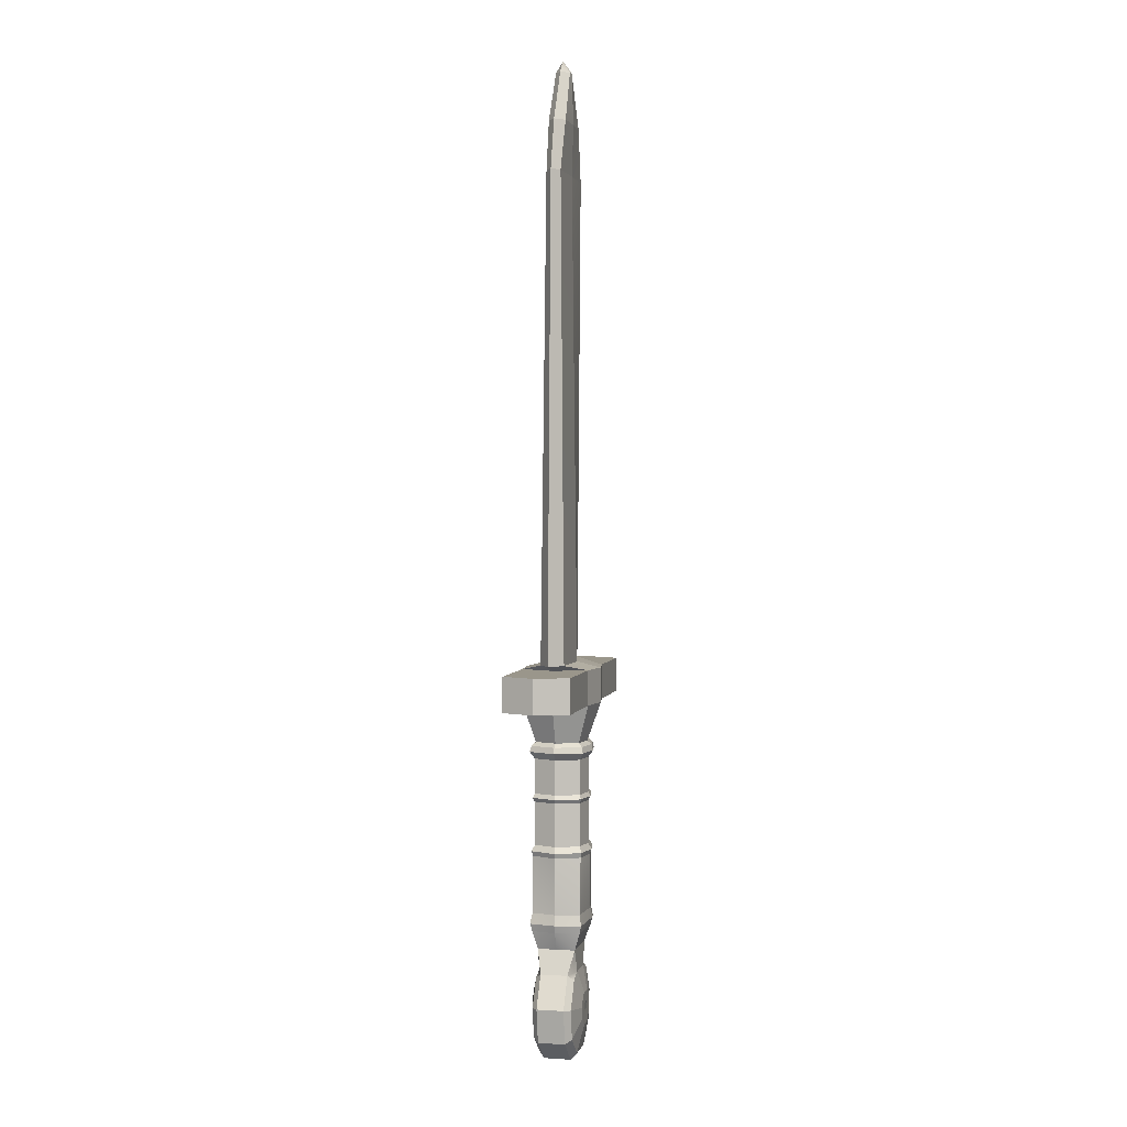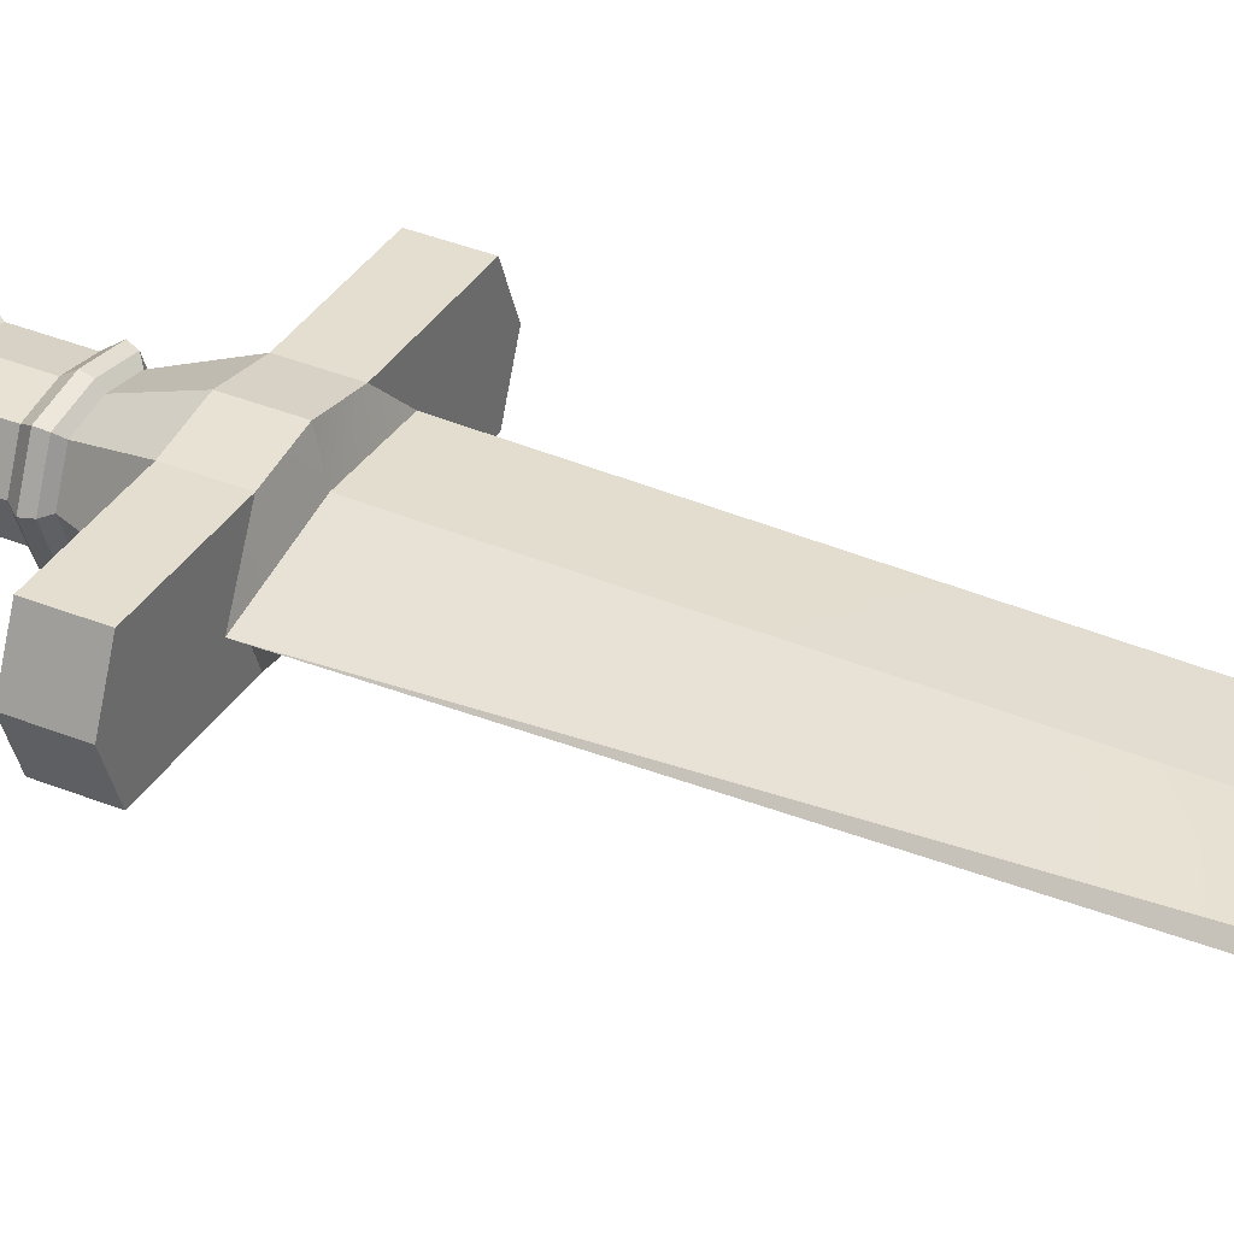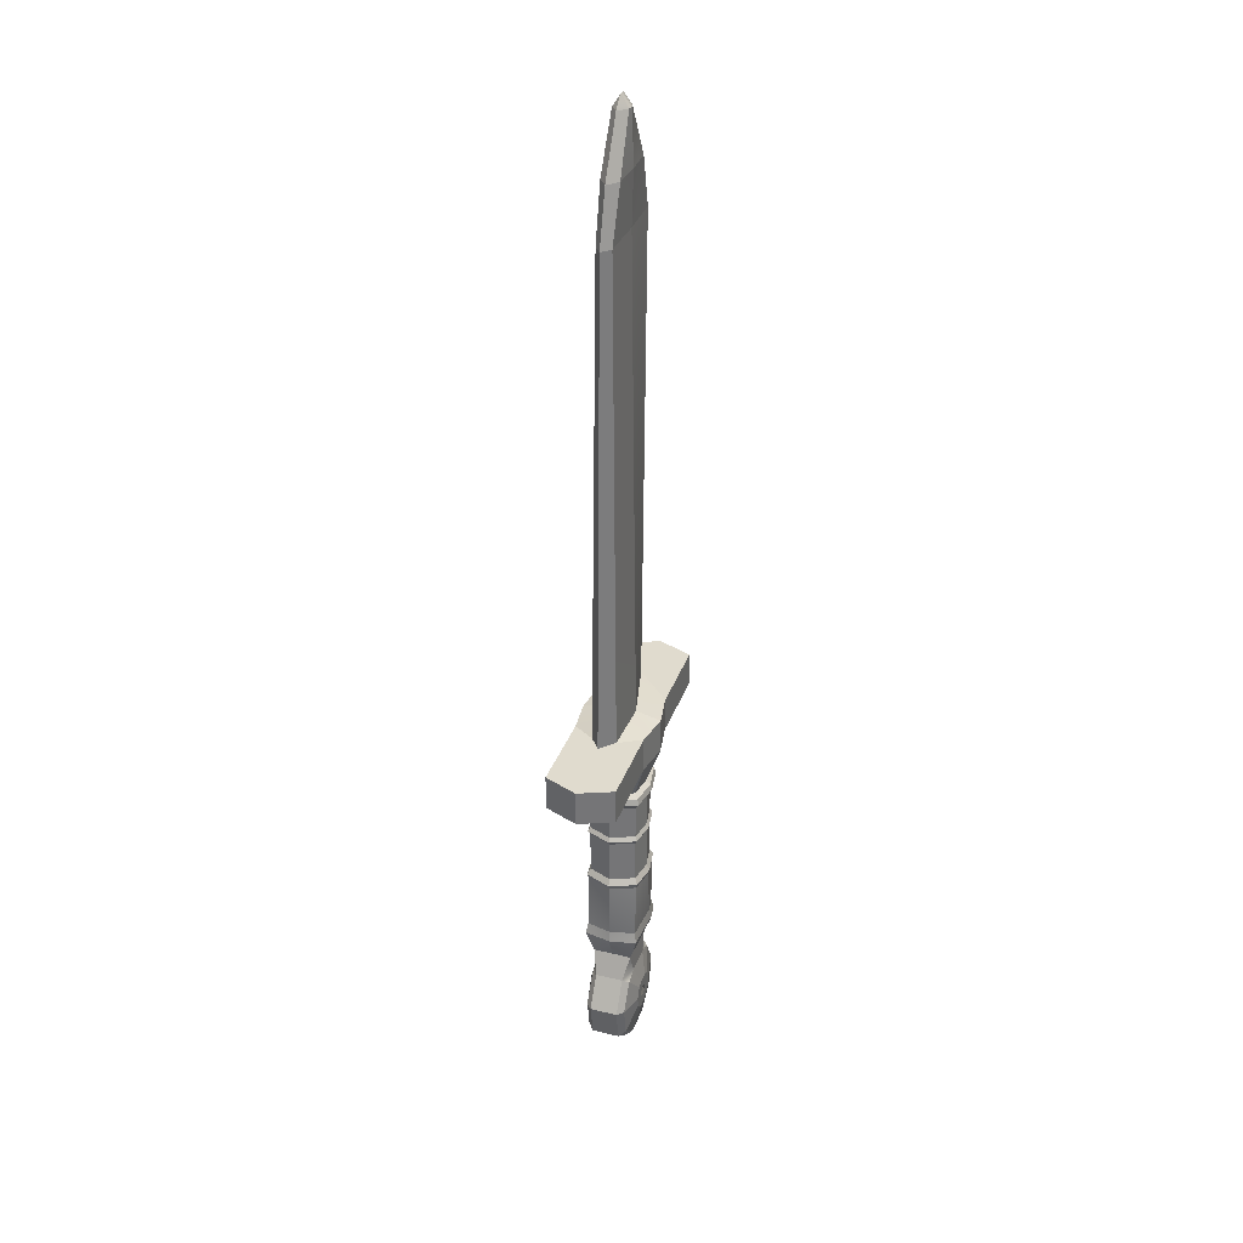
<metadata>
{"format":"obj","ext":"obj","renderer":"f3d","projection":"perspective","resolution":1024,"background":"white","views":[{"elev":2.3,"azim":102.6,"up":"+Z"},{"elev":35.8,"azim":-61.5,"up":"+Y"},{"elev":33.7,"azim":108.3,"up":"+Z"}]}
</metadata>
<code>
o Cylinder.007
v -0.06782 -0.001874 -0.6968
v -0.04927 -0.002888 -0.7361
v -0.04927 -0.04329 -0.7361
v -0.05829 -0.05381 -0.6968
v 1e-05 -0.04329 -0.7182
v 6e-06 -0.05635 -0.684
v 0.04955 -0.04329 -0.7362
v 0.05849 -0.05381 -0.6969
v 0.04955 -0.002888 -0.7362
v 0.06802 -0.001874 -0.6969
v 0.05849 0.05006 -0.6969
v 0.04955 0.03751 -0.7362
v -0.04927 0.03751 -0.7361
v -0.03529 0.05418 -0.6968
v -0.07364 -0.001078 -0.5352
v -0.05207 -0.05315 -0.5352
v -0.05507 -0.05618 -0.5245
v -0.07788 -0.001104 -0.5245
v 0.07162 -0.03236 -0.7864
v 0.07162 -0.003011 -0.7864
v 1e-05 -0.002888 -0.7182
v 0.03133 -0.04447 -0.785
v 0.06231 -0.04447 -0.7962
v -0.03809 0.02634 -0.9764
v -0.09647 0.02634 -0.9275
v -0.08425 0.03923 -0.9198
v -0.03327 0.03923 -0.9626
v -0.0716 -0.003011 -0.7864
v -0.0716 0.02634 -0.7864
v -0.1097 0.02634 -0.8524
v -0.1097 -0.003011 -0.8524
v -0.09647 -0.003011 -0.9275
v -0.03809 -0.003011 -0.9764
v 0.03812 0.02634 -0.9764
v 0.03812 -0.003011 -0.9764
v 0.09649 0.02634 -0.9275
v 0.09649 -0.003011 -0.9275
v 0.1097 0.02634 -0.8524
v 0.1097 -0.003011 -0.8524
v 0.07162 0.02634 -0.7864
v 1.2e-05 -0.03236 -0.8341
v -0.02418 -0.03236 -0.8429
v -0.02418 0.02634 -0.8429
v 1.2e-05 0.02634 -0.8341
v 0.02421 -0.03236 -0.8429
v 0.02421 0.02634 -0.8429
v -0.03705 -0.03236 -0.8652
v -0.03705 0.02634 -0.8652
v 0.03708 -0.03236 -0.8652
v 0.03708 0.02634 -0.8652
v -0.03258 -0.03236 -0.8906
v -0.03258 0.02634 -0.8906
v 0.03261 -0.03236 -0.8906
v 0.03261 0.02634 -0.8906
v -0.01286 -0.03236 -0.9071
v -0.01286 0.02634 -0.9071
v 0.01289 -0.03236 -0.9071
v 0.01289 0.02634 -0.9071
v -0.0716 -0.03236 -0.7864
v 0.1097 -0.03236 -0.8524
v 0.09649 -0.03236 -0.9275
v 0.03812 -0.03236 -0.9764
v -0.03809 -0.03236 -0.9764
v -0.09647 -0.03236 -0.9275
v -0.1097 -0.03236 -0.8524
v 0.09545 -0.04447 -0.8536
v -0.05829 0.05006 -0.6968
v 0.03239 0.03923 -0.8655
v 0.02848 0.03923 -0.8876
v -0.04897 -0.05003 -0.5117
v -0.06926 -0.001051 -0.5117
v 0.05208 -0.05315 -0.5352
v 0.07365 -0.001078 -0.5352
v 0.07789 -0.001104 -0.5245
v 0.05508 -0.05618 -0.5245
v -0.05207 0.051 -0.5352
v -0.05507 0.05397 -0.5245
v 6e-06 0.06032 -0.5352
v 6e-06 0.06383 -0.5245
v 6e-06 -0.05889 -0.5352
v 6e-06 -0.06225 -0.5245
v 0.05208 0.051 -0.5352
v 0.05508 0.05397 -0.5245
v 0.06927 -0.001051 -0.4008
v 0.04899 0.04793 -0.4008
v 0.04899 0.04793 -0.3256
v 0.06927 -0.001051 -0.3256
v -0.04897 0.04793 -0.5117
v 6e-06 0.0567 -0.5117
v 0.04899 0.04793 -0.5117
v 0.06927 -0.001051 -0.5117
v 0.04899 -0.05003 -0.5117
v 6e-06 -0.05543 -0.5117
v 0.04899 -0.05003 -0.3256
v 0.08231 -0.001131 -0.3104
v 0.0582 -0.05933 -0.3104
v 6e-06 -0.05543 -0.4008
v 0.04899 -0.05003 -0.4008
v 6e-06 -0.05543 -0.3256
v -0.06926 -0.001051 -0.4008
v -0.04897 -0.05003 -0.4008
v -0.04897 -0.05003 -0.3256
v -0.06926 -0.001051 -0.3256
v 6e-06 0.0567 -0.4008
v -0.04897 0.04793 -0.4008
v -0.04897 0.04793 -0.3256
v 6e-06 0.0567 -0.3256
v 6e-06 0.06749 -0.3104
v -0.05819 0.05706 -0.3104
v -0.05501 0.05391 -0.2978
v 6e-06 0.06376 -0.2978
v 6e-06 -0.06574 -0.3104
v -0.05819 -0.05933 -0.3104
v -0.08229 -0.001131 -0.3104
v 0.0582 0.05706 -0.3104
v 0.07781 -0.001103 -0.2978
v 0.05502 0.05391 -0.2978
v 0.04696 0.04592 -0.2899
v 0.06641 -0.001034 -0.2899
v 0.05502 -0.05612 -0.2978
v 6e-06 -0.06218 -0.2978
v -0.05501 -0.05612 -0.2978
v -0.07779 -0.001103 -0.2978
v -0.04695 0.04592 -0.2899
v -0.06639 -0.001034 -0.2899
v -0.101 6.7e-05 -0.2064
v -0.07144 0.0715 -0.2064
v 0.04696 -0.04799 -0.2899
v 6e-06 -0.05316 -0.2899
v -0.04695 -0.04799 -0.2899
v 6e-06 0.05433 -0.2899
v 0.07144 0.0715 -0.1316
v 0.101 6.7e-05 -0.1316
v 0.2756 6.7e-05 -0.1316
v 0.246 0.0715 -0.1316
v 0.07144 0.0715 -0.2064
v 0.101 6.7e-05 -0.2064
v 0.07144 -0.07137 -0.2064
v 0 -0.07924 -0.2064
v -0.07144 -0.07137 -0.2064
v 0 0.0843 -0.2064
v 0.09584 0.03923 -0.8543
v 0.08428 0.03923 -0.9198
v 0.03334 0.05106 -0.8881
v 0.03791 0.05106 -0.8621
v -0.02846 0.03923 -0.8876
v -0.01123 0.03923 -0.9021
v -0.004427 0.05106 -0.881
v -0.01124 0.05106 -0.8753
v -0.03236 0.03923 -0.8655
v 0.02114 0.03923 -0.846
v 0.01126 0.03923 -0.9021
v -0.06253 0.03923 -0.7966
v -0.09581 0.03923 -0.8543
v 1.3e-05 0.03923 -0.8383
v 0.03329 0.03923 -0.9626
v -0.02112 0.03923 -0.846
v 0.06256 0.03923 -0.7966
v -0.03126 0.03923 -0.7853
v 0.03145 0.03923 -0.7853
v 0.03226 -0.04447 -0.8648
v 0.02837 -0.04447 -0.8868
v 0.01093 -0.05899 -0.8715
v 0.01243 -0.05899 -0.863
v 1.3e-05 -0.04447 -0.7736
v 1.8e-05 -0.05899 -0.8279
v 0.01207 -0.05899 -0.8323
v 0.02106 -0.04447 -0.8454
v -0.08392 -0.04447 -0.9189
v -0.09543 -0.04447 -0.8536
v 0.08394 -0.04447 -0.9189
v 0.03316 -0.04447 -0.9615
v -0.01119 -0.04447 -0.9012
v 0.01121 -0.04447 -0.9012
v 1.3e-05 -0.04447 -0.8377
v -0.02103 -0.04447 -0.8454
v -0.02834 -0.04447 -0.8868
v -0.03113 -0.04447 -0.7849
v -0.03223 -0.04447 -0.8648
v -0.03313 -0.04447 -0.9615
v -0.06228 -0.04447 -0.7962
v 0 0.0843 -0.1316
v 0 0.03204 -0.1196
v 0.1136 0.02847 -0.1196
v 0 -0.07924 -0.1316
v -0.07144 -0.07137 -0.1316
v -0.07144 0.0715 -0.1316
v -0.2402 0.0715 -0.2064
v -0.2402 0.0715 -0.1316
v 0.2756 6.7e-05 -0.2064
v 0.246 -0.07137 -0.2064
v 0.07144 -0.07137 -0.1316
v -0.2698 6.7e-05 -0.2064
v -0.2698 6.7e-05 -0.1316
v -0.2402 -0.07137 -0.2064
v -0.2402 -0.07137 -0.1316
v -0.101 6.7e-05 -0.1316
v 0.246 -0.07137 -0.1316
v 0.246 0.0715 -0.2064
v 0.1432 6.7e-05 -0.1196
v 0.1136 -0.02203 -0.1196
v 0 -0.02196 -0.1196
v -0.1035 -0.02203 -0.1196
v -0.1331 6.7e-05 -0.1196
v -0.08518 0.000798 1.027
v -0.06404 -0.01499 1.027
v -0.00882 -0.01222 1.136
v -0.02667 0.001113 1.136
v -0.0992 0.01825 0.9178
v 0.000172 0.0204 0.9178
v 0.1001 0.01825 0.9178
v 0.1179 0.00111 0.9178
v 0.1001 -0.01222 0.9178
v 0.000172 -0.01218 0.9178
v -0.0992 -0.01222 0.9178
v 0.000172 -0.01218 1.136
v 0.009972 -0.01222 1.136
v 0.003437 0.001848 1.159
v 0.00038 0.001861 1.159
v 0.000126 0.02364 1.027
v -0.06404 0.02109 1.027
v -0.00882 0.01825 1.136
v 0.000172 0.0204 1.136
v 0.06508 0.02109 1.027
v 0.009972 0.01825 1.136
v 0.06508 -0.01499 1.027
v 0.08622 0.000798 1.027
v 0.02782 0.001113 1.136
v 0.000126 -0.01494 1.027
v -0.1171 0.00111 0.9178
v 0.00038 0.003331 1.159
v -0.002424 0.002659 1.159
v -0.007992 0.002283 1.159
v -0.002424 0.001848 1.159
v 0.009005 0.002283 1.159
v 0.003437 0.002659 1.159
v 0.004464 0.05106 -0.881
v 0.01128 0.05106 -0.8753
v 0.01282 0.05106 -0.8666
v 0.01318 0.05106 -0.905
v -0.01314 0.05106 -0.905
v -0.01278 0.05106 -0.8666
v -0.0333 0.05106 -0.8881
v -0.03787 0.05106 -0.8621
v -0.02471 0.05106 -0.8393
v -0.01235 0.05106 -0.8348
v 0.01245 0.05106 -0.8349
v 0.02475 0.05106 -0.8393
v 0.008374 0.05106 -0.8589
v 1.9e-05 0.05106 -0.8558
v -0.008336 0.05106 -0.8589
v -0.004292 -0.05899 -0.8771
v -0.0109 -0.05899 -0.8715
v -0.02396 -0.05899 -0.8366
v -0.03672 -0.05899 -0.8587
v -0.03229 -0.05899 -0.8839
v -0.01274 -0.05899 -0.9003
v 0.01278 -0.05899 -0.9003
v 0.03232 -0.05899 -0.8839
v 0.03676 -0.05899 -0.8587
v 0.004329 -0.05899 -0.8771
v -0.01239 -0.05899 -0.863
v -0.008083 -0.05899 -0.8556
v 1.8e-05 -0.05899 -0.8526
v 0.008119 -0.05899 -0.8556
v 0.024 -0.05899 -0.8366
v -0.01197 -0.05899 -0.8323
v -0.06926 -0.001051 -0.4187
v -0.04897 0.04793 -0.4187
v 6e-06 -0.05543 -0.4187
v -0.04897 -0.05003 -0.4187
v 0.06927 -0.001051 -0.4187
v 0.04899 -0.05003 -0.4187
v 6e-06 0.0567 -0.4187
v 0.04899 0.04793 -0.4187
v -0.05326 0.05218 -0.4097
v -0.07532 -0.001088 -0.4097
v -0.05326 -0.05435 -0.4097
v 6e-06 -0.06023 -0.4097
v 0.05327 -0.05435 -0.4097
v 0.07533 -0.001088 -0.4097
v 0.05327 0.05218 -0.4097
v 6e-06 0.06172 -0.4097
v -0.05678 0.05029 -0.6575
v -0.06173 0.05409 -0.6801
v -0.07334 -0.001808 -0.6801
v -0.06924 -0.001681 -0.6575
v -0.0267 0.05568 -0.6575
v -0.03371 0.05911 -0.6801
v 0.06939 -0.001681 -0.6576
v 0.07412 -0.001808 -0.6801
v 0.06252 0.05409 -0.6801
v 0.05693 0.05029 -0.6576
v 0.05693 -0.05365 -0.6576
v 0.06252 -0.05771 -0.6801
v 6e-06 -0.05697 -0.6478
v 0.000302 -0.0608 -0.6677
v -0.05678 -0.05365 -0.6575
v -0.06173 -0.05771 -0.6801
f 1 2 3
f 4 3 5
f 5 7 8
f 7 9 10
f 12 13 14
f 10 9 12
f 16 17 18
f 19 20 9
f 9 21 5
f 19 7 22
f 25 26 27
f 28 29 30
f 30 25 32
f 32 25 24
f 24 34 35
f 34 36 37
f 36 38 39
f 38 40 20
f 42 43 44
f 41 44 46
f 47 48 43
f 45 46 50
f 51 52 48
f 49 50 54
f 51 55 56
f 53 54 58
f 57 58 56
f 2 28 59
f 40 12 9
f 39 20 19
f 37 39 60
f 35 37 61
f 33 35 62
f 64 32 33
f 65 31 32
f 59 28 31
f 19 23 66
f 5 21 2
f 12 13 21
f 14 13 67
f 13 2 1
f 9 5 2
f 21 13 2
f 50 68 69
f 2 13 29
f 18 17 70
f 72 73 74
f 15 18 77
f 76 77 79
f 16 80 81
f 73 82 83
f 72 75 81
f 82 78 79
f 85 86 87
f 79 77 88
f 79 89 90
f 74 91 92
f 81 93 70
f 77 18 71
f 83 90 91
f 81 75 92
f 94 87 95
f 98 94 99
f 101 102 103
f 105 106 107
f 104 107 86
f 84 87 94
f 97 99 102
f 100 103 106
f 108 109 110
f 102 99 112
f 103 114 109
f 87 86 115
f 94 96 112
f 102 113 114
f 106 109 108
f 86 107 108
f 117 118 119
f 108 111 117
f 95 116 120
f 112 121 122
f 109 114 123
f 115 117 116
f 112 96 120
f 114 113 122
f 124 125 126
f 121 120 128
f 123 122 130
f 111 110 124
f 111 131 118
f 116 119 128
f 121 129 130
f 110 123 125
f 133 134 135
f 118 136 137
f 128 138 139
f 125 130 140
f 124 127 141
f 118 131 141
f 119 137 138
f 130 129 139
f 142 143 144
f 146 147 148
f 48 52 146
f 46 151 68
f 58 152 147
f 29 153 154
f 38 36 143
f 44 155 151
f 34 24 27
f 52 56 147
f 43 48 150
f 30 154 26
f 40 38 142
f 29 13 159
f 54 69 152
f 40 158 160
f 36 34 156
f 12 160 159
f 44 43 157
f 161 162 163
f 22 165 166
f 45 49 161
f 65 64 169
f 61 171 172
f 57 55 173
f 41 45 168
f 41 175 176
f 51 177 173
f 3 178 165
f 47 179 177
f 64 63 180
f 60 66 171
f 42 176 179
f 59 65 170
f 53 57 174
f 59 181 178
f 7 5 165
f 49 53 162
f 62 172 180
f 132 182 183
f 139 185 186
f 127 188 189
f 137 190 191
f 138 192 185
f 126 193 188
f 127 187 182
f 141 182 132
f 193 194 189
f 195 196 194
f 197 194 196
f 186 196 195
f 126 140 195
f 197 187 189
f 191 190 134
f 199 135 134
f 137 136 199
f 138 191 198
f 133 192 198
f 132 135 199
f 133 200 201
f 186 185 202
f 133 132 184
f 192 201 202
f 187 204 183
f 206 207 208
f 183 204 209
f 183 210 211
f 201 200 212
f 202 214 215
f 184 211 212
f 202 201 213
f 216 217 218
f 220 221 222
f 220 223 225
f 226 227 228
f 229 216 207
f 221 205 208
f 224 225 228
f 229 226 217
f 214 213 226
f 211 224 227
f 209 230 205
f 214 229 206
f 213 212 227
f 210 220 224
f 210 209 221
f 215 206 205
f 232 219 231
f 207 234 233
f 222 232 231
f 225 223 231
f 217 228 235
f 216 219 234
f 222 208 233
f 225 236 235
f 237 240 241
f 245 246 251
f 69 238 237
f 158 142 145
f 150 146 149
f 152 237 148
f 155 157 251
f 153 245 244
f 160 158 248
f 155 250 249
f 154 244 243
f 159 246 245
f 157 150 242
f 26 243 241
f 151 249 239
f 156 27 241
f 160 247 246
f 68 239 238
f 143 156 240
f 257 258 261
f 264 167 166
f 171 259 258
f 175 264 263
f 177 253 252
f 66 260 259
f 162 174 261
f 23 266 260
f 174 173 252
f 175 168 265
f 181 170 255
f 178 181 254
f 176 263 262
f 170 169 256
f 22 167 266
f 168 161 164
f 169 180 257
f 178 267 166
f 179 262 253
f 172 258 257
f 71 268 269
f 93 270 271
f 91 272 273
f 89 274 275
f 88 269 274
f 70 271 268
f 92 273 270
f 90 275 272
f 276 277 100
f 279 97 101
f 281 84 98
f 283 104 85
f 283 276 105
f 277 278 101
f 279 280 98
f 282 85 84
f 272 275 282
f 273 280 279
f 271 278 277
f 269 276 283
f 275 274 283
f 273 272 281
f 271 270 279
f 268 277 276
f 284 285 286
f 289 285 284
f 291 292 293
f 292 289 288
f 294 295 291
f 297 295 294
f 298 299 297
f 286 299 298
f 287 298 16
f 16 298 296
f 296 294 72
f 72 294 290
f 293 288 78
f 73 290 293
f 288 284 76
f 284 287 15
f 67 1 286
f 289 14 67
f 291 10 11
f 11 14 289
f 8 10 291
f 6 8 295
f 299 4 6
f 286 1 4
f 203 215 230
f 187 197 204
f 197 186 203
f 204 230 209
f 4 1 3
f 6 4 5
f 6 5 8
f 8 7 10
f 11 12 14
f 11 10 12
f 15 16 18
f 7 19 9
f 7 9 5
f 23 19 22
f 24 25 27
f 31 28 30
f 31 30 32
f 33 32 24
f 33 24 35
f 35 34 37
f 37 36 39
f 39 38 20
f 41 42 44
f 45 41 46
f 42 47 43
f 49 45 50
f 47 51 48
f 53 49 54
f 52 51 56
f 57 53 58
f 55 57 56
f 3 2 59
f 20 40 9
f 60 39 19
f 61 37 60
f 62 35 61
f 63 33 62
f 63 64 33
f 64 65 32
f 65 59 31
f 60 19 66
f 3 5 2
f 9 12 21
f 67 13 1
f 2 13 12
f 9 7 5
f 2 12 9
f 5 3 2
f 54 50 69
f 28 2 29
f 71 18 70
f 75 72 74
f 76 15 77
f 78 76 79
f 17 16 81
f 74 73 83
f 80 72 81
f 83 82 79
f 84 85 87
f 89 79 88
f 83 79 90
f 75 74 92
f 17 81 70
f 88 77 71
f 74 83 91
f 93 81 92
f 96 94 95
f 97 98 99
f 100 101 103
f 104 105 107
f 85 104 86
f 98 84 94
f 101 97 102
f 105 100 106
f 111 108 110
f 113 102 112
f 106 103 109
f 95 87 115
f 99 94 112
f 103 102 114
f 107 106 108
f 115 86 108
f 116 117 119
f 115 108 117
f 96 95 120
f 113 112 122
f 110 109 123
f 95 115 116
f 121 112 120
f 123 114 122
f 127 124 126
f 129 121 128
f 125 123 130
f 131 111 124
f 117 111 118
f 120 116 128
f 122 121 130
f 124 110 125
f 132 133 135
f 119 118 137
f 129 128 139
f 126 125 140
f 131 124 141
f 136 118 141
f 128 119 138
f 140 130 139
f 145 142 144
f 149 146 148
f 150 48 146
f 50 46 68
f 56 58 147
f 30 29 154
f 142 38 143
f 46 44 151
f 156 34 27
f 146 52 147
f 157 43 150
f 25 30 26
f 158 40 142
f 153 29 159
f 58 54 152
f 12 40 160
f 143 36 156
f 13 12 159
f 155 44 157
f 164 161 163
f 167 22 166
f 168 45 161
f 170 65 169
f 62 61 172
f 174 57 173
f 175 41 168
f 42 41 176
f 55 51 173
f 5 3 165
f 51 47 177
f 169 64 180
f 61 60 171
f 47 42 179
f 181 59 170
f 162 53 174
f 3 59 178
f 22 7 165
f 161 49 162
f 63 62 180
f 184 132 183
f 140 139 186
f 187 127 189
f 138 137 191
f 139 138 185
f 127 126 188
f 141 127 182
f 136 141 132
f 188 193 189
f 193 195 194
f 186 197 196
f 140 186 195
f 193 126 195
f 194 197 189
f 198 191 134
f 190 199 134
f 190 137 199
f 192 138 198
f 134 133 198
f 136 132 199
f 192 133 201
f 203 186 202
f 200 133 184
f 185 192 202
f 182 187 183
f 205 206 208
f 210 183 209
f 184 183 211
f 213 201 212
f 203 202 215
f 200 184 212
f 214 202 213
f 219 216 218
f 223 220 222
f 224 220 225
f 217 226 228
f 206 229 207
f 222 221 208
f 227 224 228
f 216 229 217
f 229 214 226
f 212 211 227
f 221 209 205
f 215 214 206
f 226 213 227
f 211 210 224
f 220 210 221
f 230 215 205
f 236 231 219
f 232 233 234
f 219 218 236
f 232 234 219
f 235 236 218
f 208 207 233
f 223 222 231
f 236 225 231
f 218 217 235
f 207 216 234
f 232 222 233
f 228 225 235
f 238 239 145
f 241 242 149
f 237 238 144
f 241 149 148
f 238 145 144
f 241 148 237
f 144 240 237
f 242 241 243
f 145 239 249
f 251 242 244
f 145 249 248
f 242 243 244
f 248 249 247
f 250 251 246
f 244 245 251
f 246 247 250
f 249 250 247
f 152 69 237
f 248 158 145
f 242 150 149
f 147 152 148
f 250 155 251
f 154 153 244
f 247 160 248
f 151 155 249
f 26 154 243
f 153 159 245
f 251 157 242
f 27 26 241
f 68 151 239
f 240 156 241
f 159 160 246
f 69 68 238
f 144 143 240
f 253 254 255
f 260 164 163
f 252 253 256
f 260 163 259
f 253 255 256
f 259 163 261
f 261 252 257
f 256 257 252
f 258 259 261
f 254 253 262
f 265 164 260
f 254 262 263
f 264 265 167
f 254 263 267
f 166 267 264
f 266 167 265
f 265 260 266
f 267 263 264
f 172 171 258
f 176 175 263
f 173 177 252
f 171 66 259
f 163 162 261
f 66 23 260
f 261 174 252
f 264 175 265
f 254 181 255
f 267 178 254
f 179 176 262
f 255 170 256
f 23 22 266
f 265 168 164
f 256 169 257
f 165 178 166
f 177 179 253
f 180 172 257
f 88 71 269
f 70 93 271
f 92 91 273
f 90 89 275
f 89 88 274
f 71 70 268
f 93 92 270
f 91 90 272
f 105 276 100
f 278 279 101
f 280 281 98
f 282 283 85
f 104 283 105
f 100 277 101
f 97 279 98
f 281 282 84
f 281 272 282
f 270 273 279
f 268 271 277
f 274 269 283
f 282 275 283
f 280 273 281
f 278 271 279
f 269 268 276
f 287 284 286
f 288 289 284
f 290 291 293
f 293 292 288
f 290 294 291
f 296 297 294
f 296 298 297
f 287 286 298
f 15 287 16
f 80 16 296
f 80 296 72
f 73 72 290
f 82 293 78
f 82 73 293
f 78 288 76
f 76 284 15
f 285 67 286
f 285 289 67
f 292 291 11
f 292 11 289
f 295 8 291
f 297 6 295
f 297 299 6
f 299 286 4
f 204 203 230
f 204 197 203

</code>
